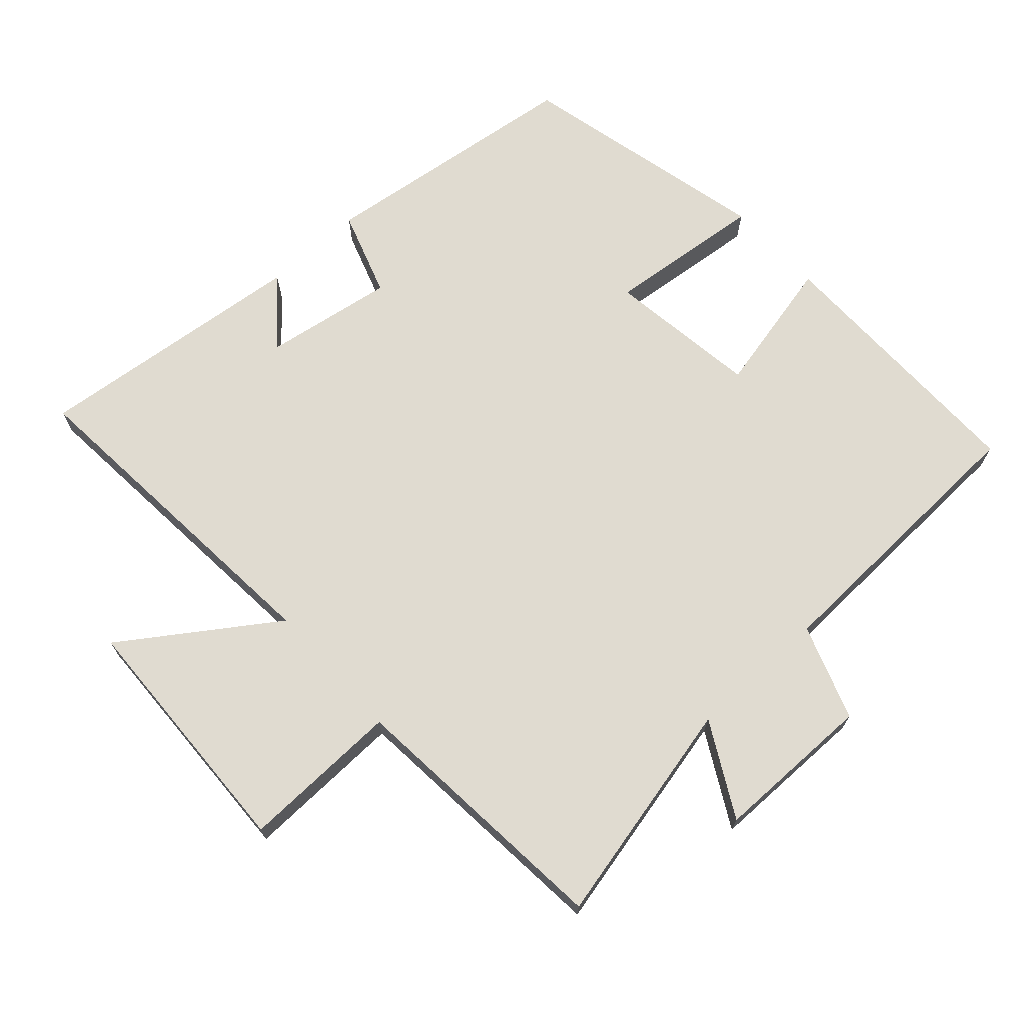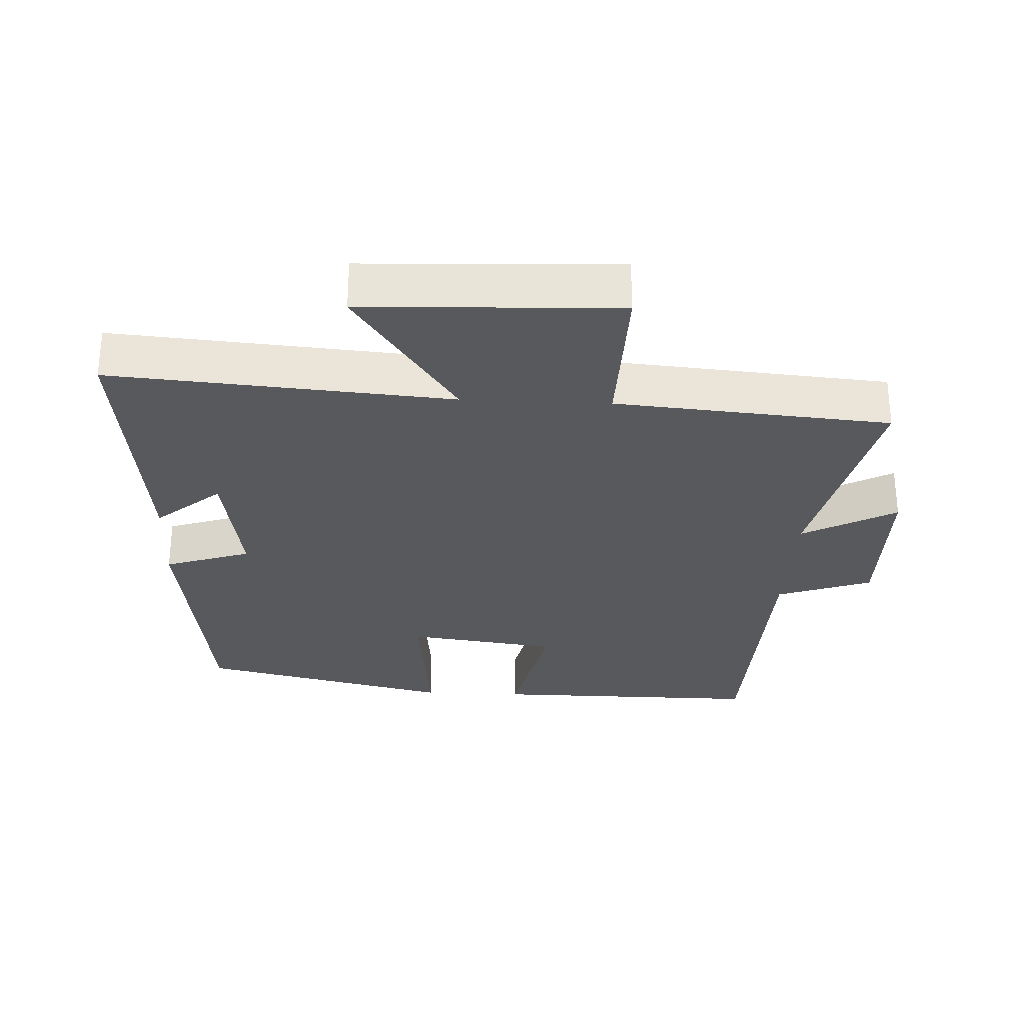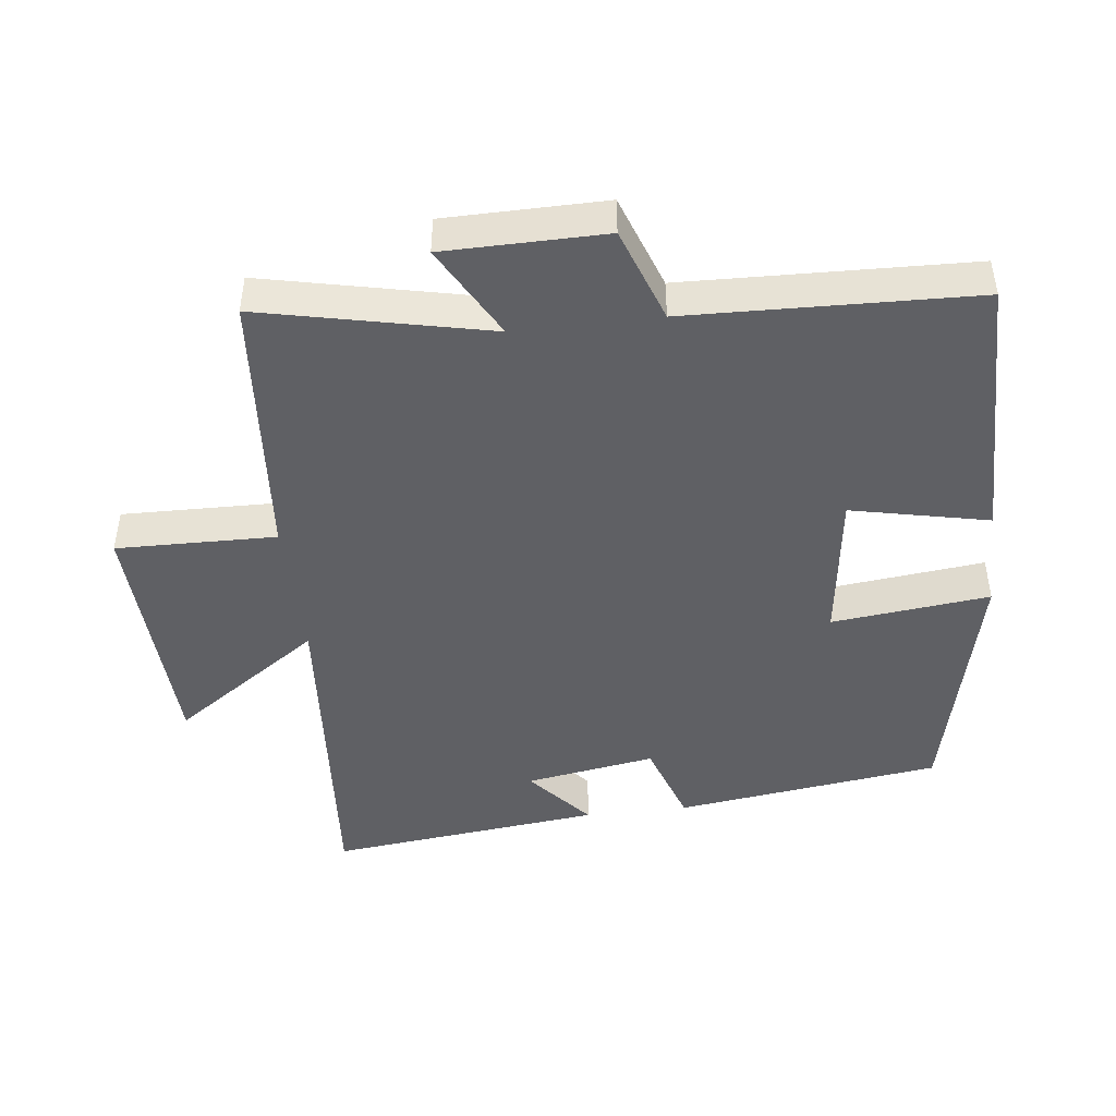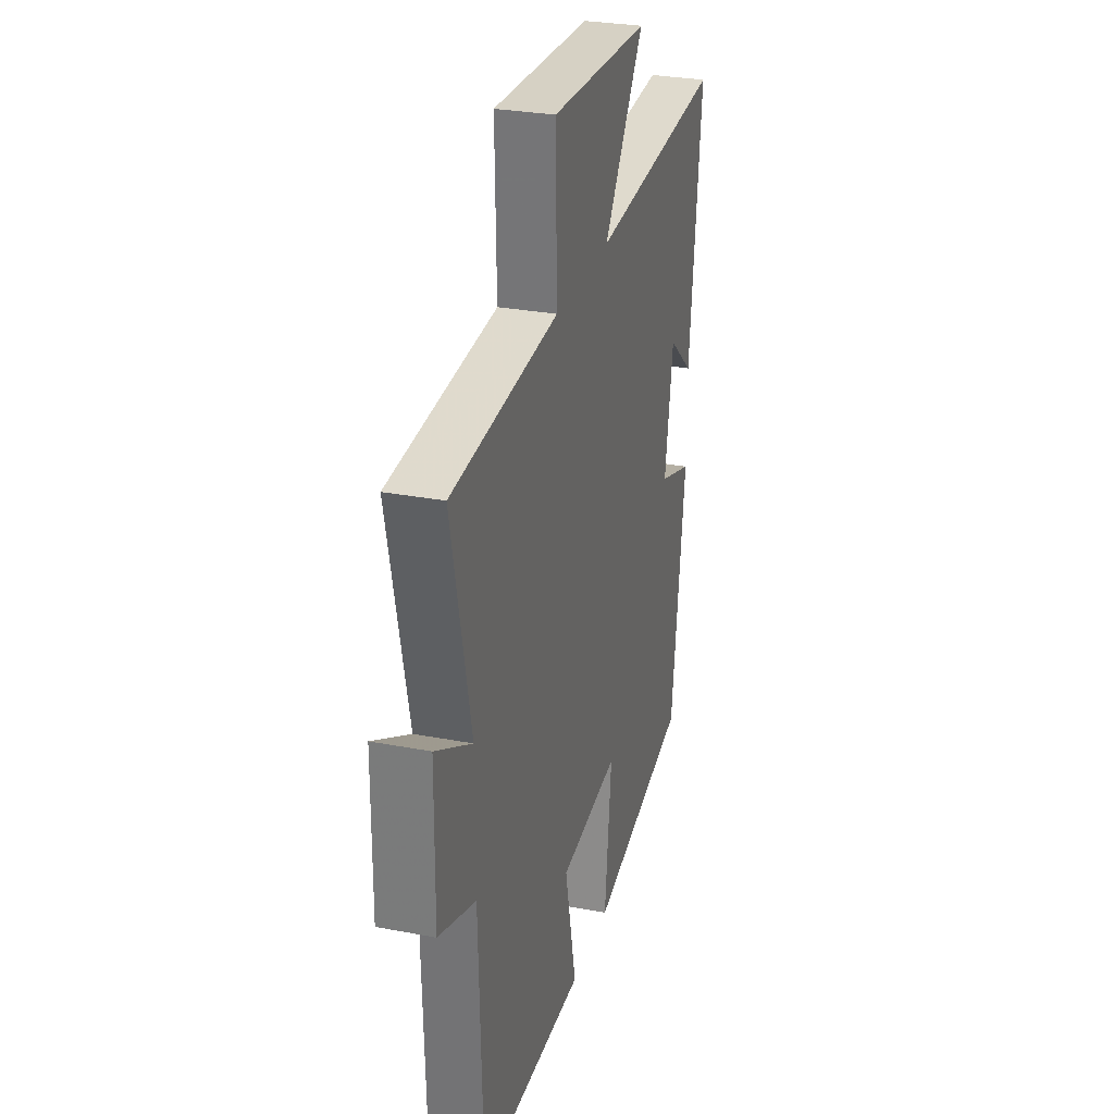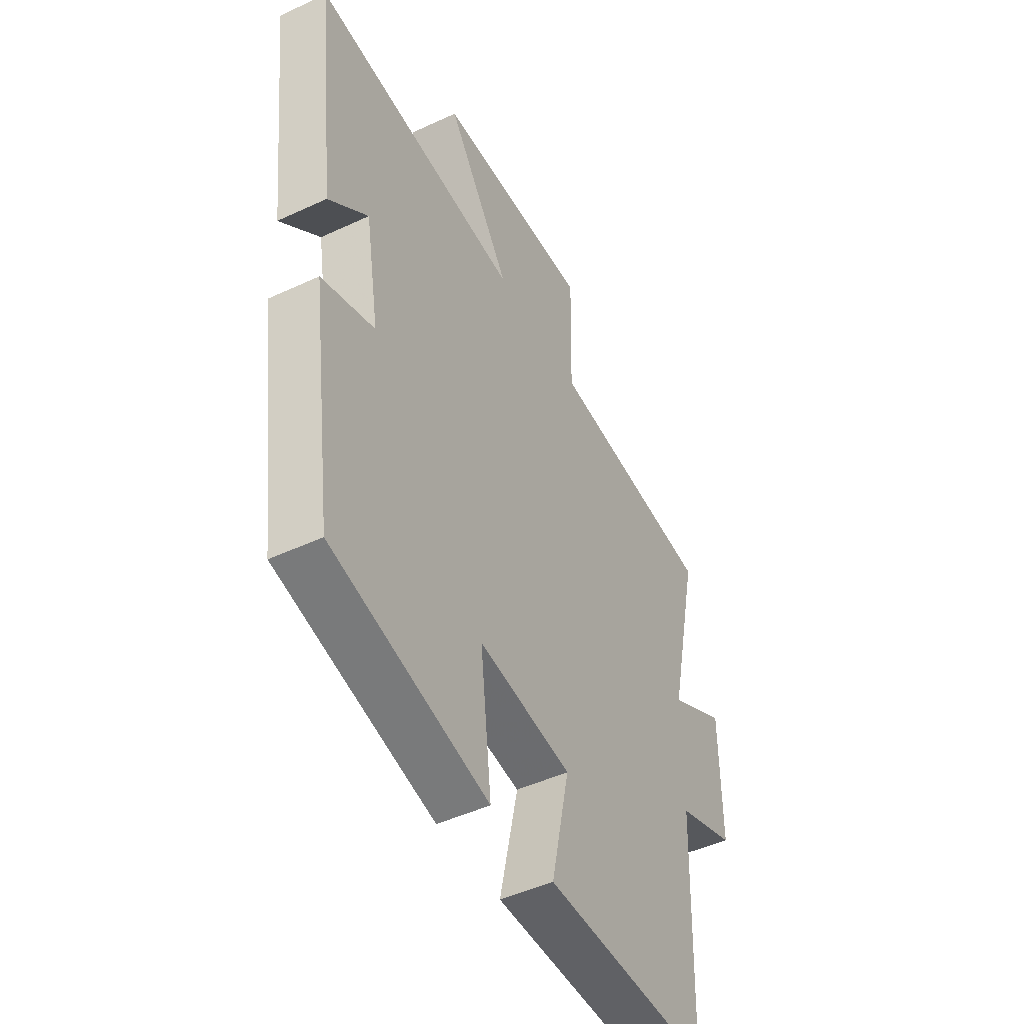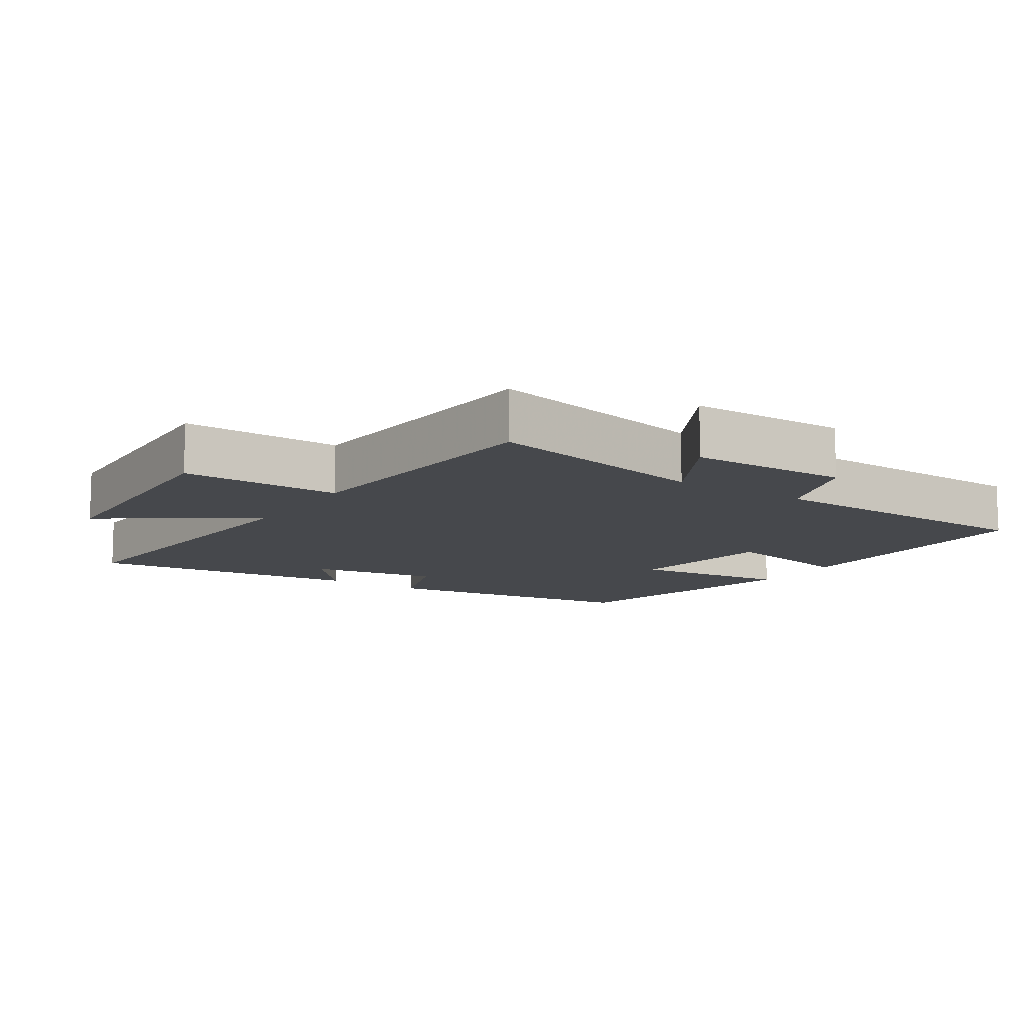
<metadata>
{"format":"obj","ext":"obj","renderer":"f3d","projection":"perspective","resolution":1024,"background":"white","views":[{"elev":69.9,"azim":47.6,"up":"+Y"},{"elev":-29.2,"azim":-2.8,"up":"+Y"},{"elev":-45.2,"azim":96.8,"up":"+Y"},{"elev":28.9,"azim":105.9,"up":"+Z"},{"elev":-47.3,"azim":-62.2,"up":"+Z"},{"elev":-11.3,"azim":56.8,"up":"+Y"}]}
</metadata>
<code>
v 0.574 0.07 0.467
v 0.5 0.07 0.132
v 0.638 0.07 0.208
v 0.64 0.07 -0.028
v 0.5 0.07 -0.078
v 0.486 0.07 -0.501
v 0.083 0.07 -0.5
v 0.127 0.07 -0.297
v -0.097 0.07 -0.267
v -0.071 0.07 -0.5
v -0.447 0.07 -0.413
v -0.5 0.07 -0.02
v -0.373 0.07 0.023
v -0.405 0.07 0.215
v -0.5 0.07 0.134
v -0.546 0.07 0.539
v -0.046 0.07 0.5
v -0.199 0.07 0.72
v 0.175 0.07 0.736
v 0.17 0.07 0.5
v 0.574 0 0.467
v 0.5 0 0.132
v 0.638 0 0.208
v 0.64 0 -0.028
v 0.5 0 -0.078
v 0.486 0 -0.501
v 0.083 0 -0.5
v 0.127 0 -0.297
v -0.097 0 -0.267
v -0.071 0 -0.5
v -0.447 0 -0.413
v -0.5 0 -0.02
v -0.373 0 0.023
v -0.405 0 0.215
v -0.5 0 0.134
v -0.546 0 0.539
v -0.046 0 0.5
v -0.199 0 0.72
v 0.175 0 0.736
v 0.17 0 0.5
f 17 18 19 20
f 17 20 1 2
f 16 17 2
f 14 15 16
f 14 16 2
f 13 14 2
f 11 12 13
f 10 11 13
f 9 10 13
f 8 9 13 2
f 7 8 2
f 6 7 2
f 5 6 2
f 2 3 4 5
f 40 39 38 37
f 22 21 40 37
f 22 37 36
f 36 35 34
f 22 36 34
f 22 34 33
f 33 32 31
f 33 31 30
f 33 30 29
f 22 33 29 28
f 22 28 27
f 22 27 26
f 22 26 25
f 25 24 23 22
f 1 21 22 2
f 2 22 23 3
f 3 23 24 4
f 4 24 25 5
f 5 25 26 6
f 6 26 27 7
f 7 27 28 8
f 8 28 29 9
f 9 29 30 10
f 10 30 31 11
f 11 31 32 12
f 12 32 33 13
f 13 33 34 14
f 14 34 35 15
f 15 35 36 16
f 16 36 37 17
f 17 37 38 18
f 18 38 39 19
f 19 39 40 20
f 20 40 21 1

</code>
